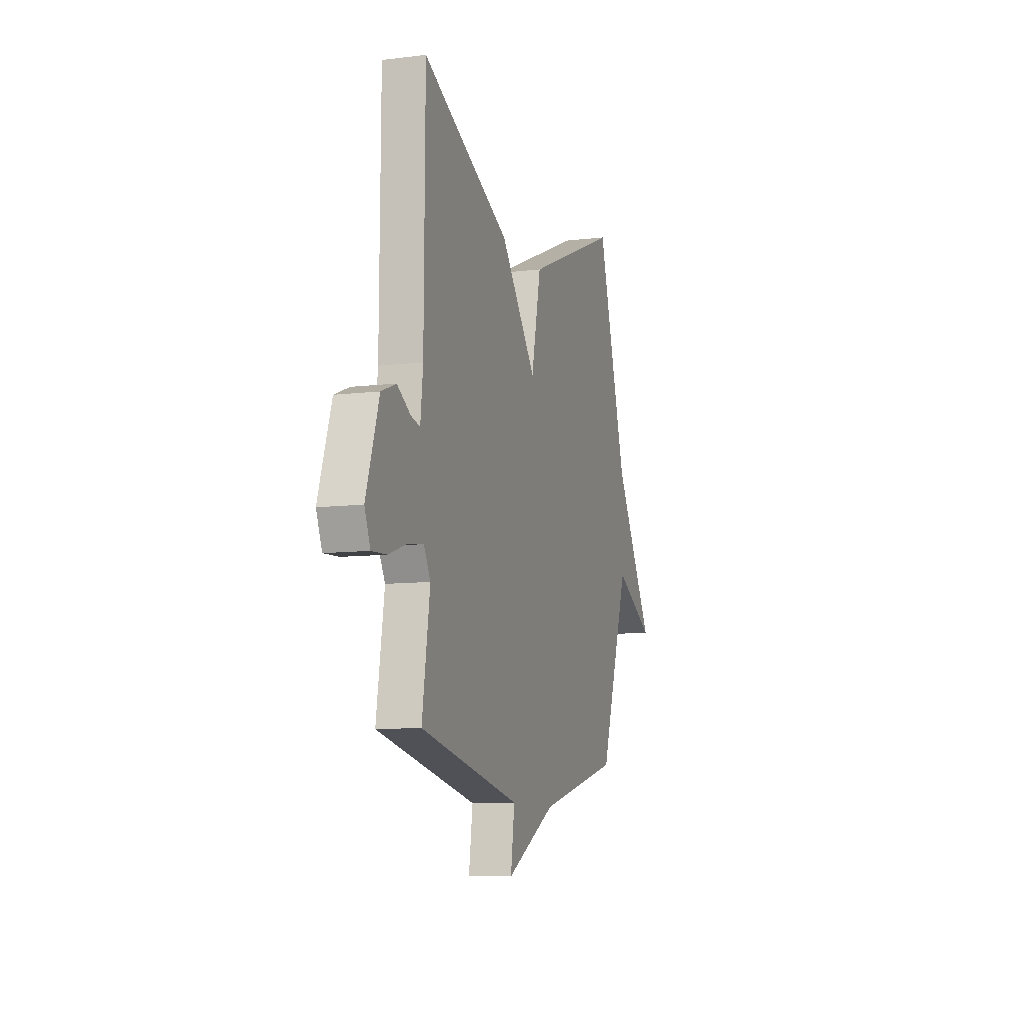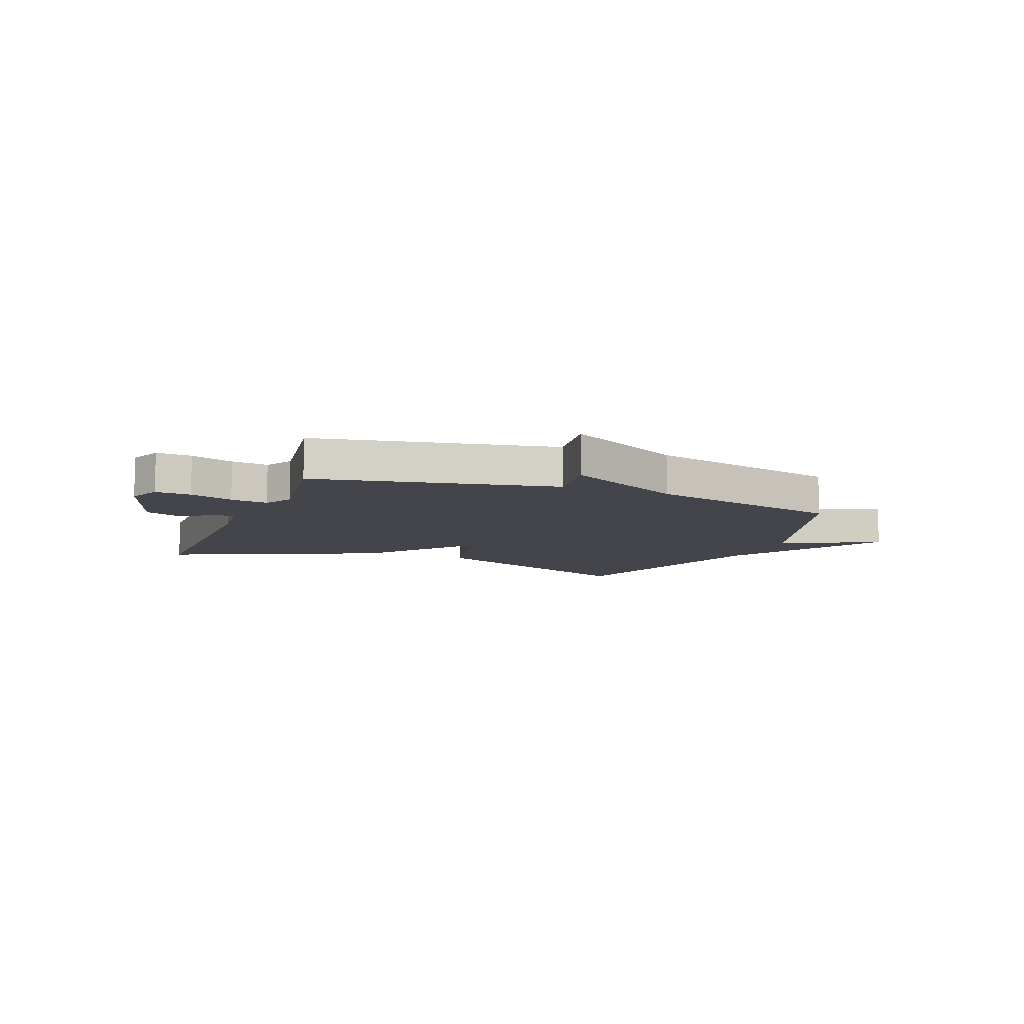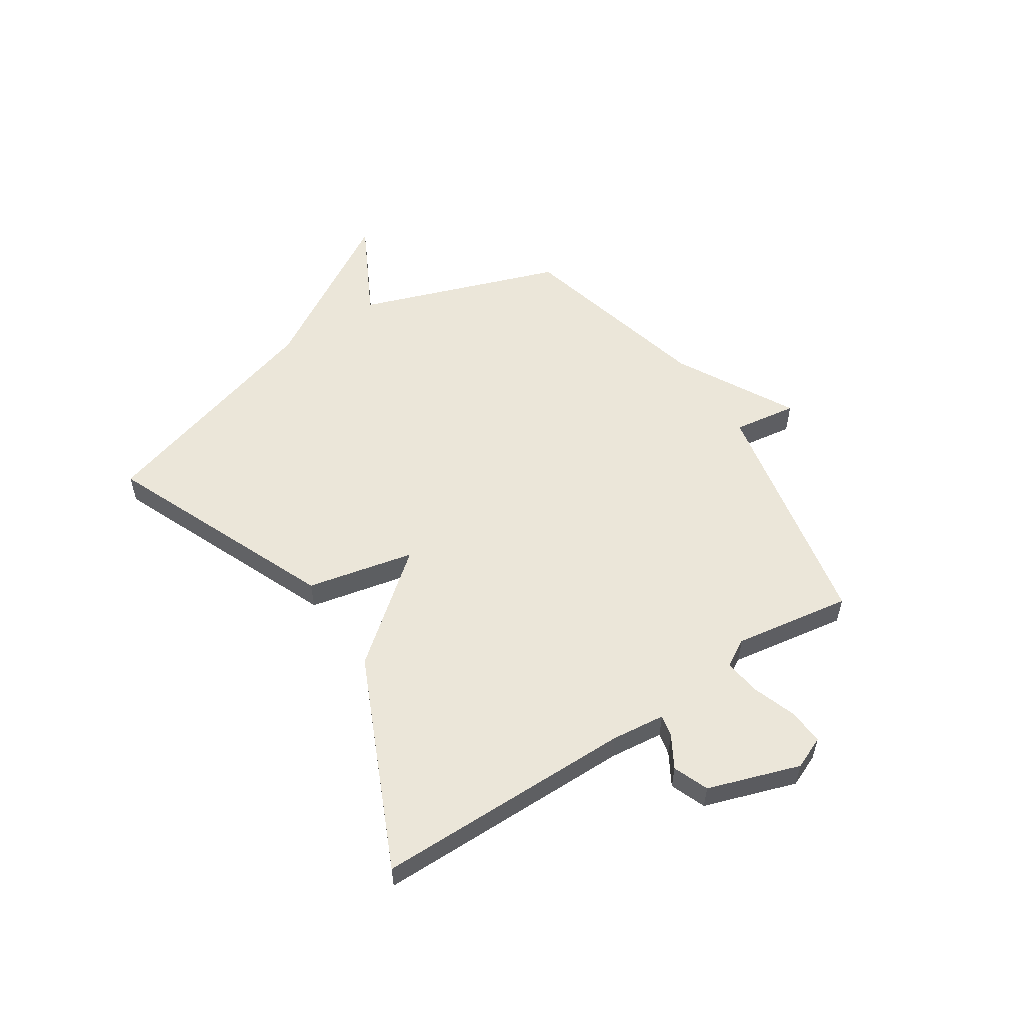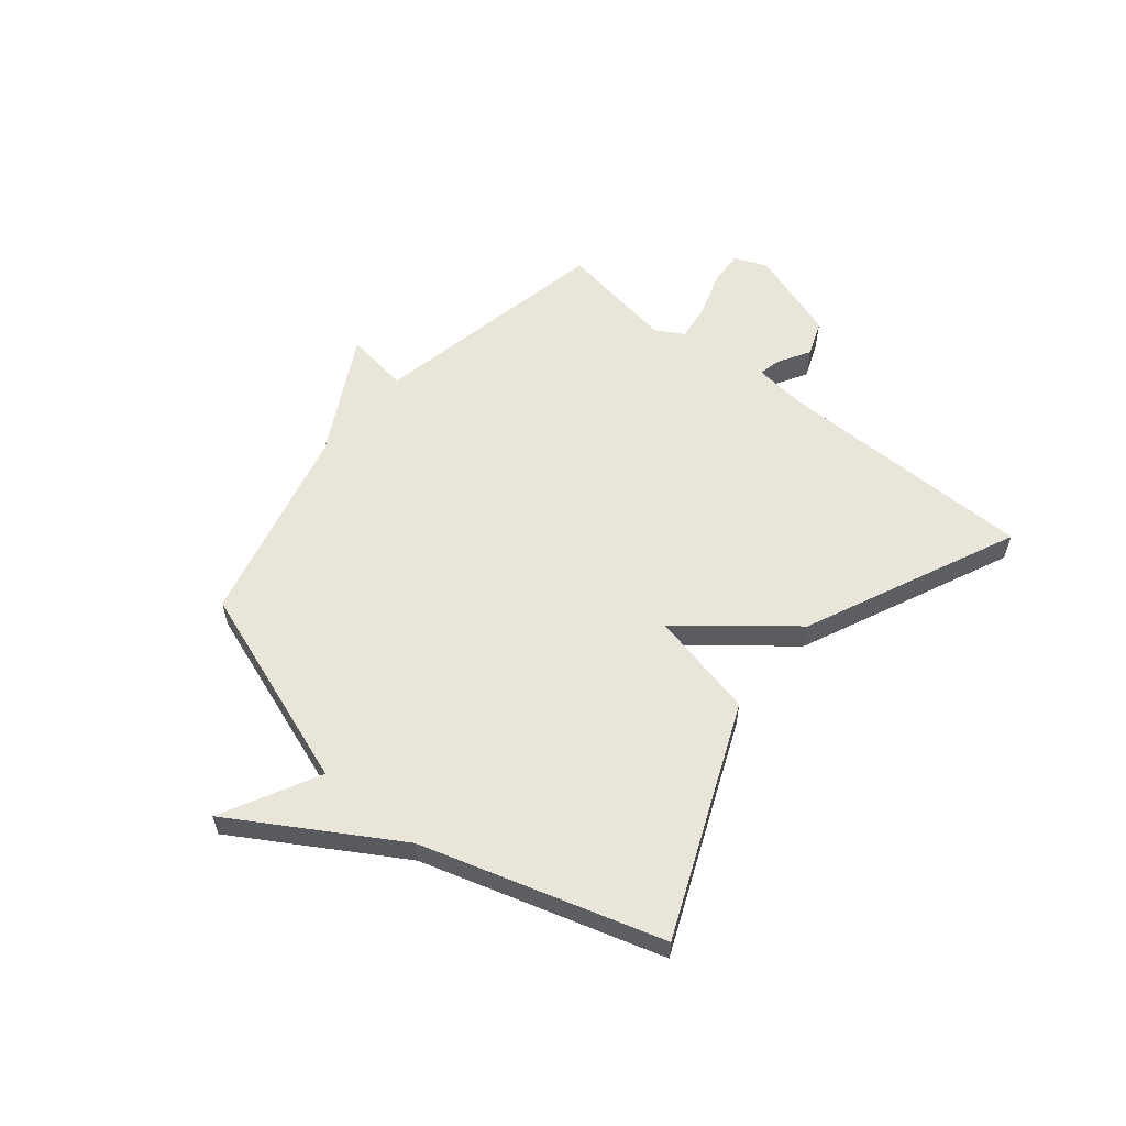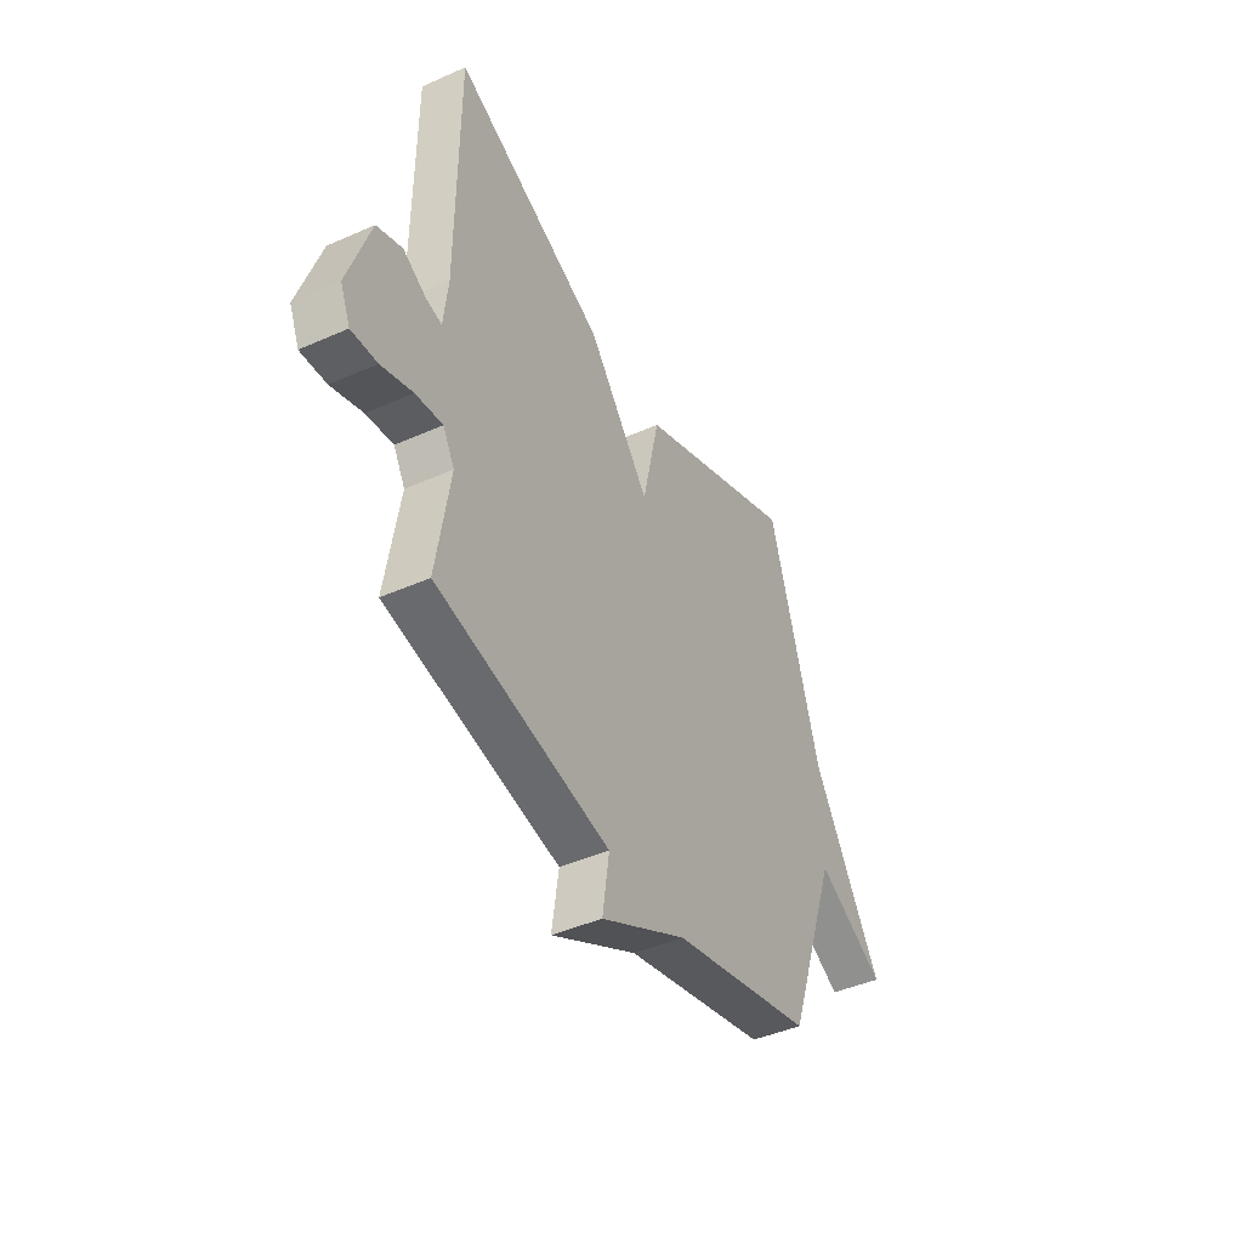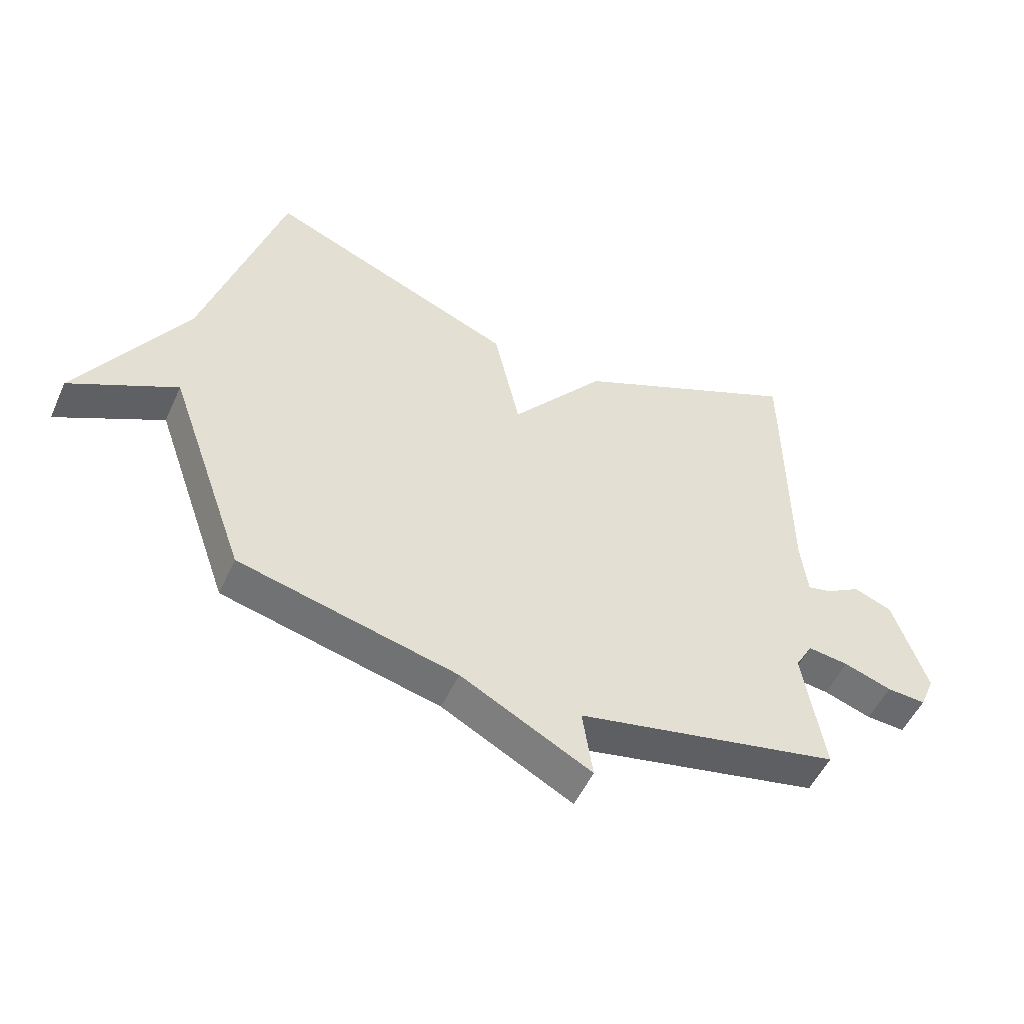
<metadata>
{"format":"obj","ext":"obj","renderer":"f3d","projection":"perspective","resolution":1024,"background":"white","views":[{"elev":-9.5,"azim":107.5,"up":"+Z"},{"elev":-9.2,"azim":158.3,"up":"+Y"},{"elev":55.1,"azim":56.7,"up":"+Y"},{"elev":57.8,"azim":-50.7,"up":"+Y"},{"elev":-43.5,"azim":117.7,"up":"+Z"},{"elev":-52.0,"azim":-24.1,"up":"+Z"}]}
</metadata>
<code>
v -0.5 0.07 0.5
v -0.084 0.07 0.326
v -0.041 0.07 0.131
v 0.116 0.07 0.326
v 0.5 0.07 0.5
v 0.503 0.07 0.03
v 0.514 0.07 -0.068
v 0.554 0.07 -0.059
v 0.612 0.07 -0.025
v 0.676 0.07 -0.05
v 0.732 0.07 -0.217
v 0.707 0.07 -0.276
v 0.642 0.07 -0.272
v 0.563 0.07 -0.245
v 0.495 0.07 -0.236
v 0.466 0.07 -0.287
v 0.5 0.07 -0.5
v 0.062 0.07 -0.589
v 0.079 0.07 -0.705
v -0.138 0.07 -0.589
v -0.5 0.07 -0.5
v -0.63 0.07 -0.132
v -0.806 0.07 -0.224
v -0.63 0.07 0.068
v -0.5 0 0.5
v -0.084 0 0.326
v -0.041 0 0.131
v 0.116 0 0.326
v 0.5 0 0.5
v 0.503 0 0.03
v 0.514 0 -0.068
v 0.554 0 -0.059
v 0.612 0 -0.025
v 0.676 0 -0.05
v 0.732 0 -0.217
v 0.707 0 -0.276
v 0.642 0 -0.272
v 0.563 0 -0.245
v 0.495 0 -0.236
v 0.466 0 -0.287
v 0.5 0 -0.5
v 0.062 0 -0.589
v 0.079 0 -0.705
v -0.138 0 -0.589
v -0.5 0 -0.5
v -0.63 0 -0.132
v -0.806 0 -0.224
v -0.63 0 0.068
f 22 23 24
f 1 2 3
f 24 1 3
f 22 24 3
f 21 22 3
f 20 21 3
f 18 19 20
f 20 3 4
f 18 20 4
f 17 18 4
f 16 17 4
f 4 5 6
f 16 4 6
f 15 16 6
f 12 13 14
f 11 12 14
f 10 11 14
f 9 10 14
f 8 9 14
f 7 8 14 15
f 6 7 15
f 48 47 46
f 27 26 25
f 27 25 48
f 27 48 46
f 27 46 45
f 27 45 44
f 44 43 42
f 28 27 44
f 28 44 42
f 28 42 41
f 28 41 40
f 30 29 28
f 30 28 40
f 30 40 39
f 38 37 36
f 38 36 35
f 38 35 34
f 38 34 33
f 38 33 32
f 39 38 32 31
f 39 31 30
f 1 25 26 2
f 2 26 27 3
f 3 27 28 4
f 4 28 29 5
f 5 29 30 6
f 6 30 31 7
f 7 31 32 8
f 8 32 33 9
f 9 33 34 10
f 10 34 35 11
f 11 35 36 12
f 12 36 37 13
f 13 37 38 14
f 14 38 39 15
f 15 39 40 16
f 16 40 41 17
f 17 41 42 18
f 18 42 43 19
f 19 43 44 20
f 20 44 45 21
f 21 45 46 22
f 22 46 47 23
f 23 47 48 24
f 24 48 25 1

</code>
